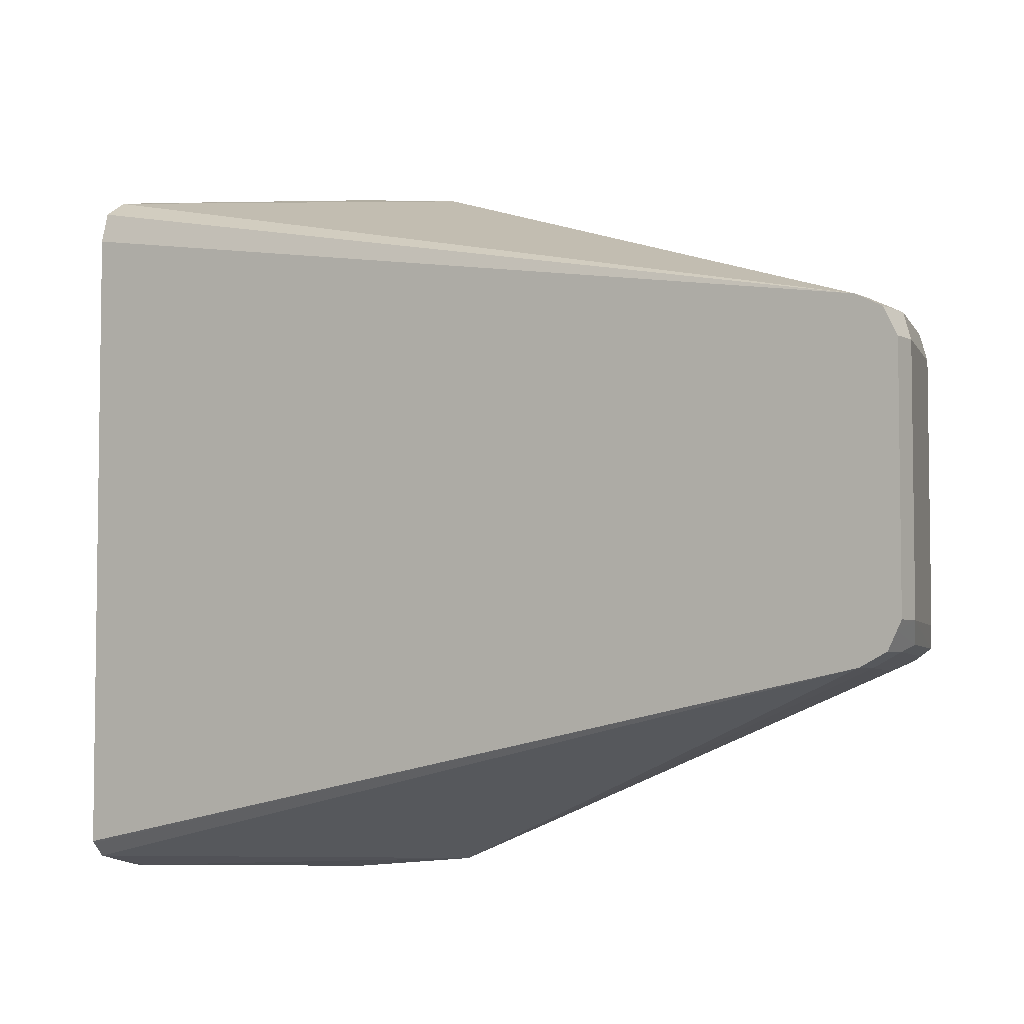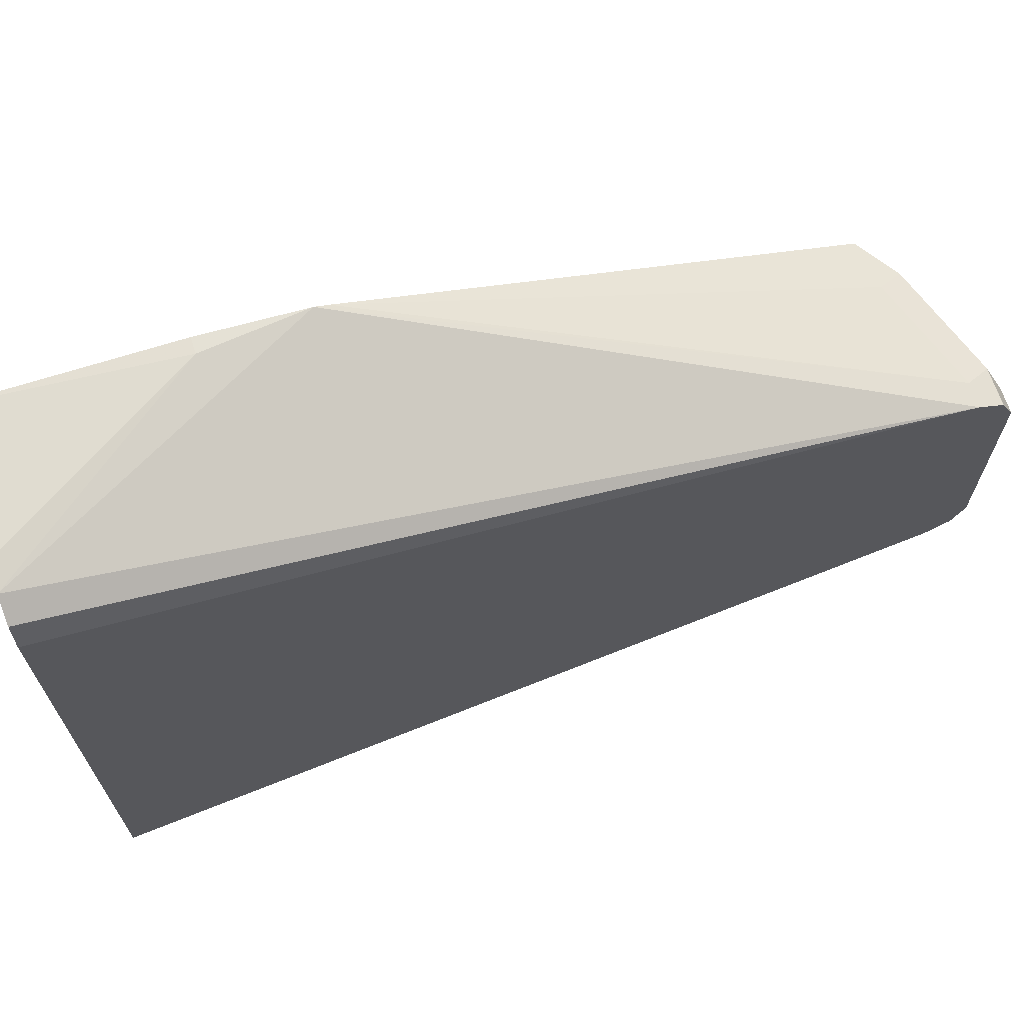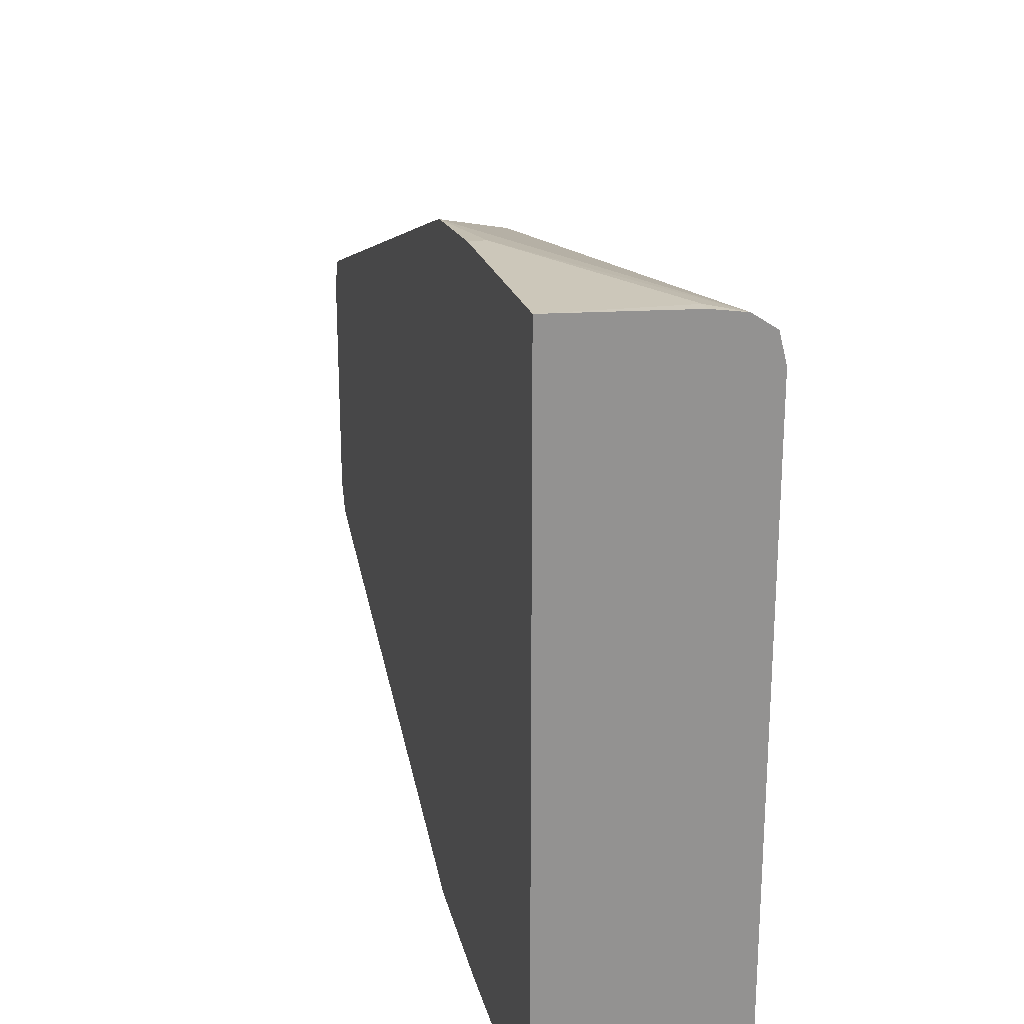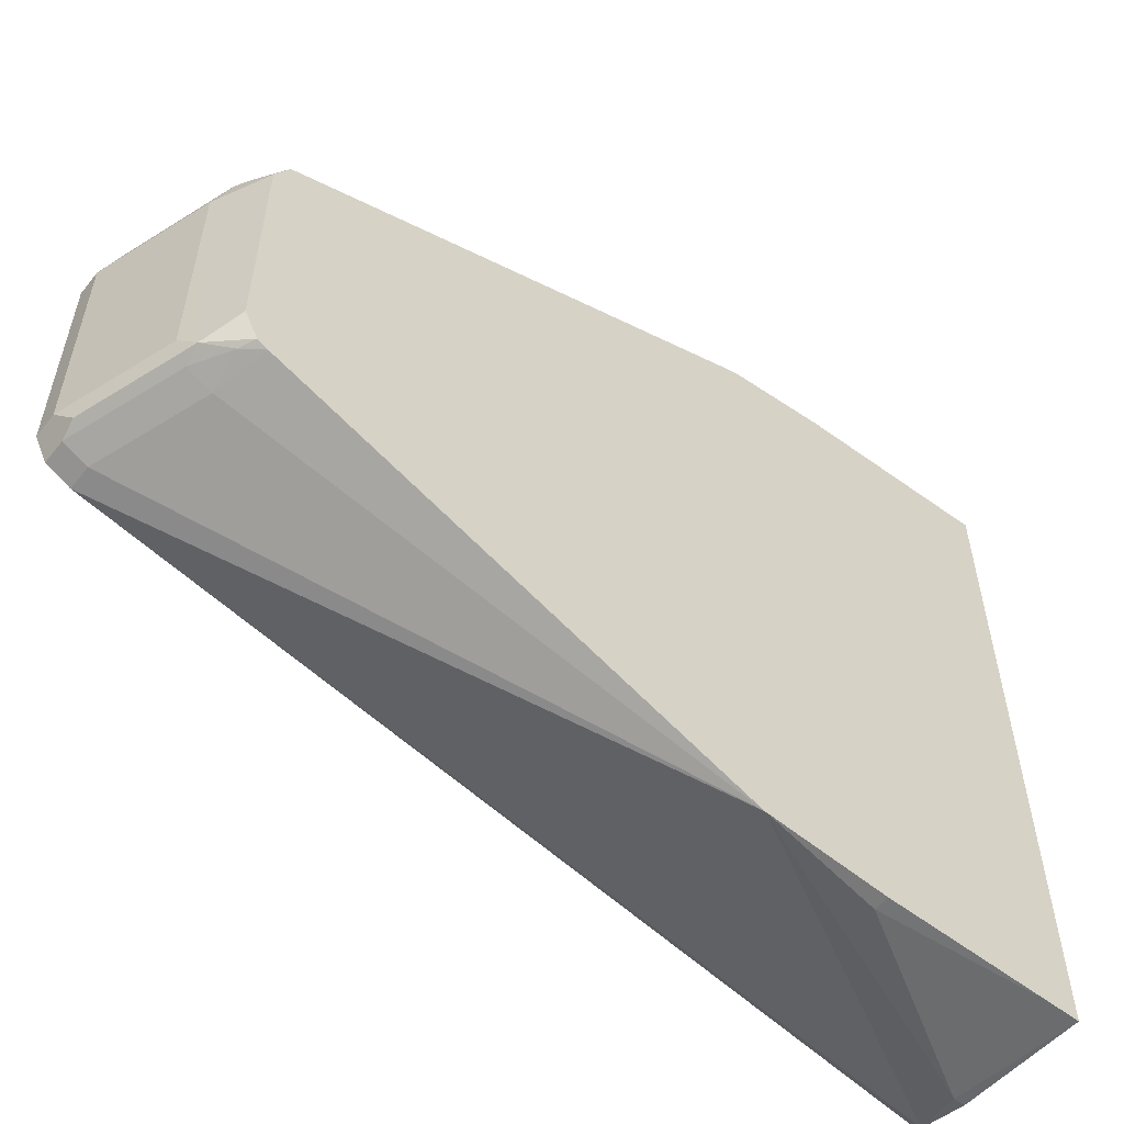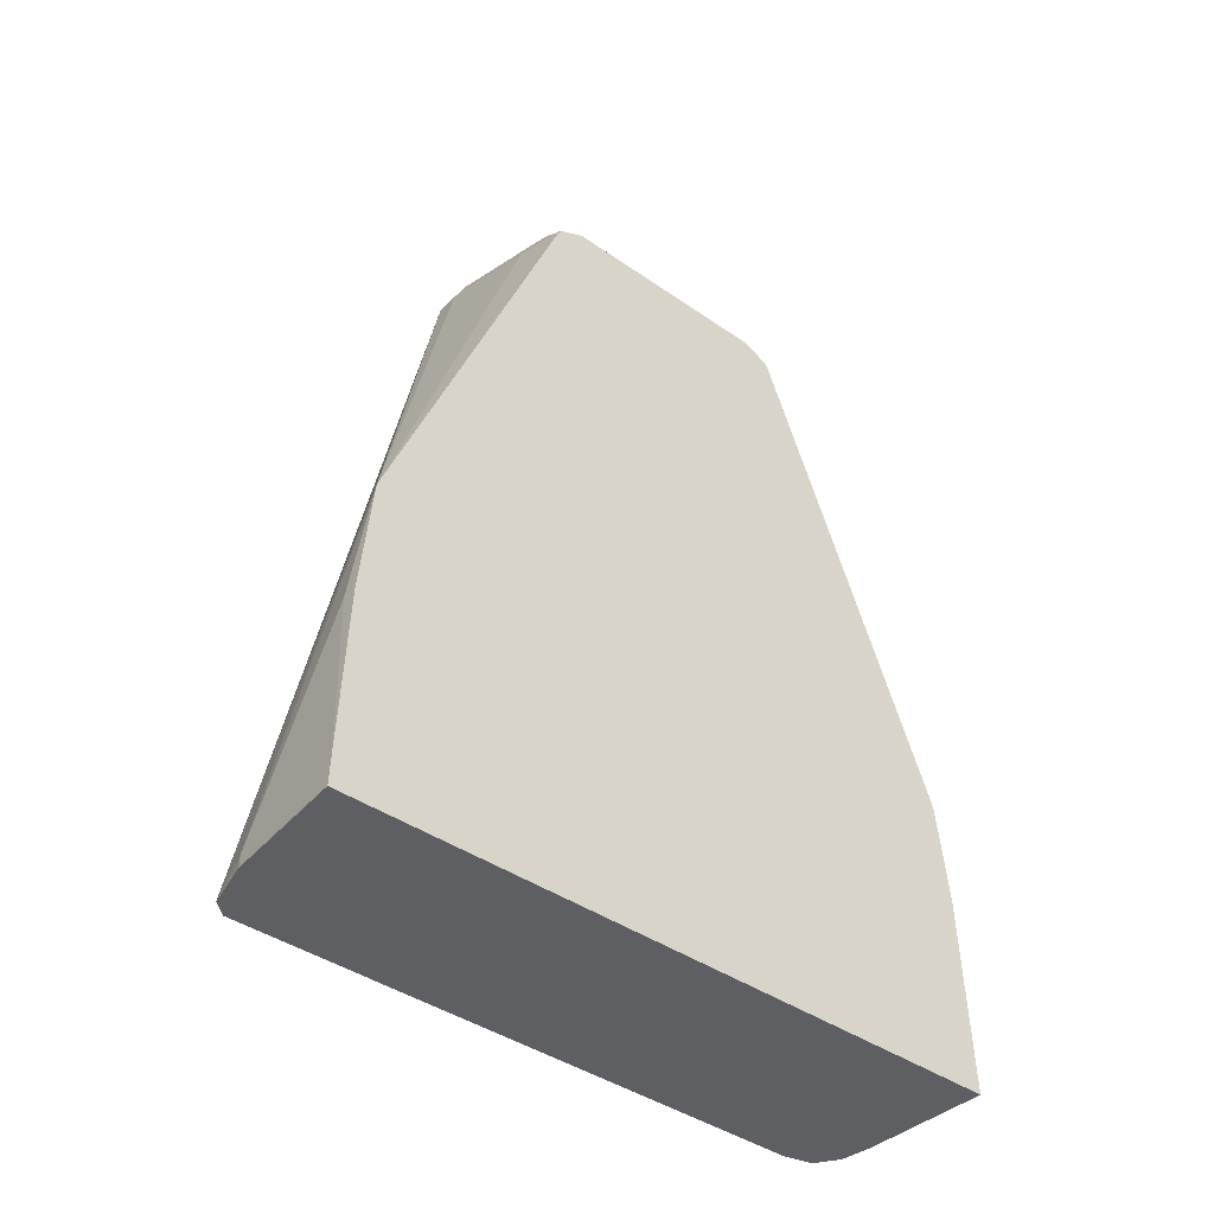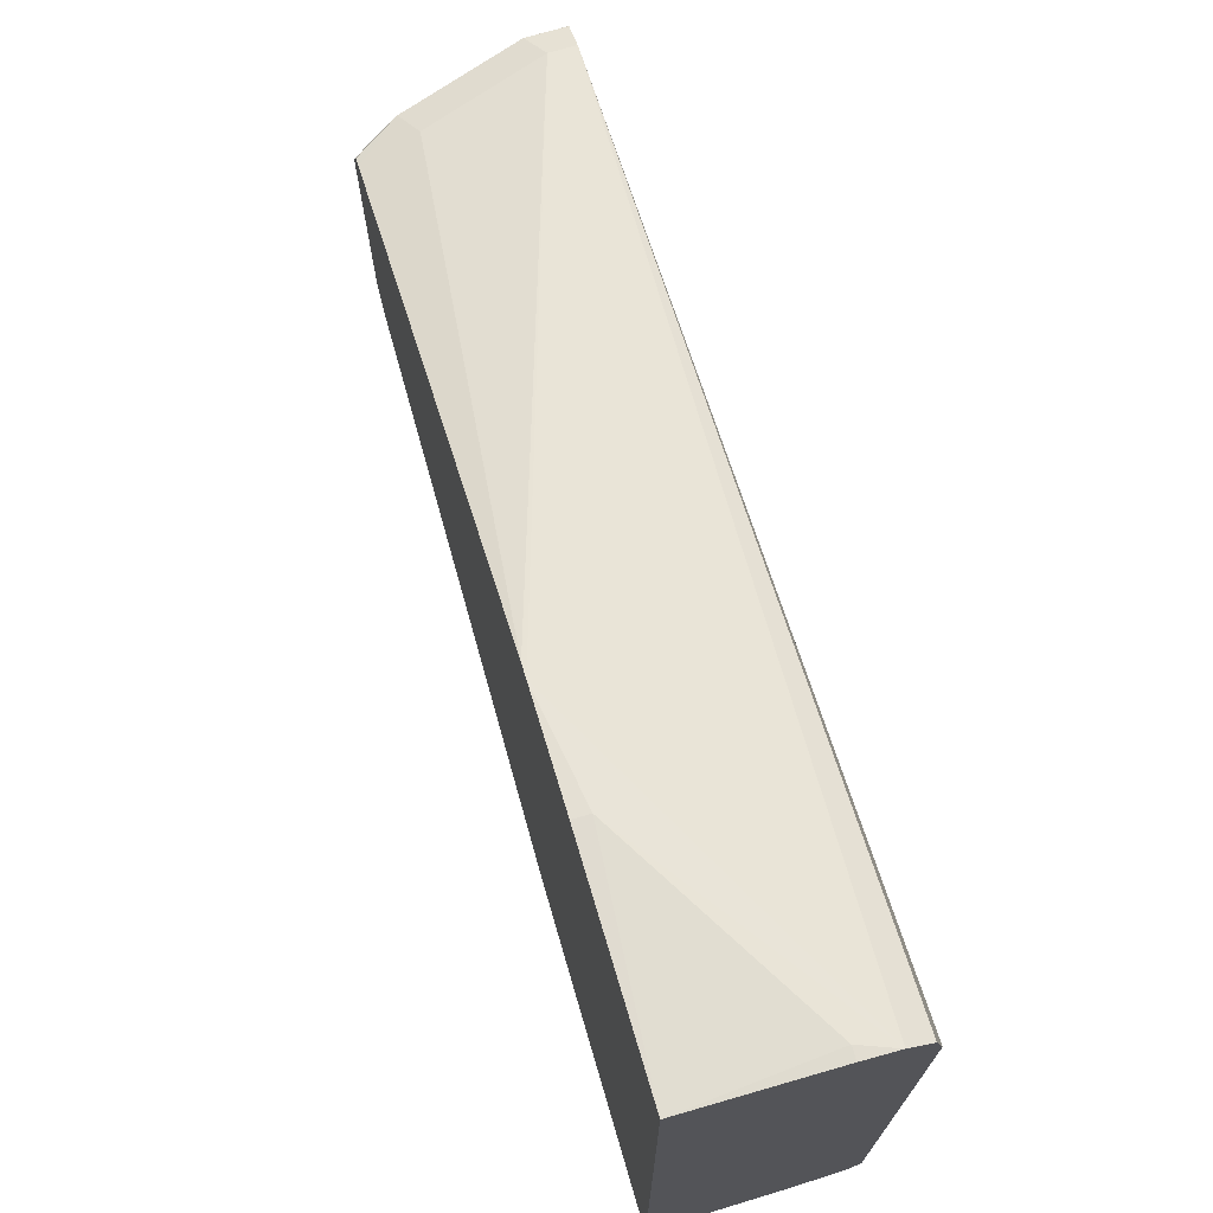
<metadata>
{"format":"obj","ext":"obj","renderer":"f3d","projection":"perspective","resolution":1024,"background":"white","views":[{"elev":-4.9,"azim":-55.4,"up":"+Y"},{"elev":68.0,"azim":-108.7,"up":"+Y"},{"elev":23.5,"azim":165.9,"up":"+Y"},{"elev":-55.1,"azim":51.8,"up":"+Y"},{"elev":-41.8,"azim":50.1,"up":"+Z"},{"elev":71.7,"azim":163.5,"up":"+Y"}]}
</metadata>
<code>
v 0.3359 0.08706 -0.09776
v 0.3359 -0.08706 -0.09776
v 0.3035 0.08536 -0.09776
v 0.3035 0.08536 -0.09484
v 0.332 0.08536 -0.04741
v 0.3359 0.08536 -0.04741
v 0.3359 -0.08681 -0.08923
v 0.332 -0.08536 -0.04741
v 0.3035 -0.08536 -0.09484
v 0.3035 -0.08536 -0.09776
v 0.2953 0.08405 -0.09776
v 0.3359 0.08256 -0.02176
v 0.3359 -0.08536 -0.04741
v 0.3359 -0.08257 -0.01677
v 0.2911 -0.08253 -0.09776
v 0.2897 0.08025 -0.09776
v 0.2878 0.03792 0.1138
v 0.294 0.03792 0.1138
v 0.3359 0.08146 -0.01845
v 0.3359 -0.03653 0.1011
v 0.3225 -0.03793 0.1043
v 0.294 -0.03793 0.1138
v 0.2878 -0.03793 0.1138
v 0.2882 -0.07924 -0.09776
v 0.2878 0.07295 -0.09776
v 0.2878 0.03792 0.1011
v 0.2878 0.0348 0.1201
v 0.2972 0.03477 0.1201
v 0.3225 0.03792 0.1043
v 0.3359 0.03634 0.1012
v 0.3359 -0.03523 0.1037
v 0.332 -0.03556 0.1055
v 0.3225 -0.03477 0.1106
v 0.294 -0.03477 0.1201
v 0.2878 -0.03477 0.1201
v 0.2878 -0.03793 0.1011
v 0.2878 -0.07878 -0.09776
v 0.2878 0.02869 0.08846
v 0.2878 0.03394 0.08959
v 0.2878 0.03528 0.0919
v 0.2878 0.03637 0.09405
v 0.2878 0.03469 0.1202
v 0.294 0.02845 0.1233
v 0.3256 0.03477 0.1106
v 0.3359 0.03537 0.1036
v 0.3359 -0.02845 0.1071
v 0.3272 -0.03319 0.1114
v 0.2988 -0.03319 0.1209
v 0.2878 -0.03061 0.1222
v 0.2878 -0.03654 0.09485
v 0.2878 -0.0351 0.0911
v 0.2878 -0.03354 0.08974
v 0.2878 -0.02845 0.08846
v 0.2878 0.02845 0.1233
v 0.294 -0.02845 0.1233
v 0.3225 0.02845 0.1138
v 0.3351 0.02845 0.1075
v 0.3296 0.03319 0.1091
v 0.3359 0.02845 0.1071
v 0.3351 -0.02845 0.1075
v 0.3225 -0.02845 0.1138
v 0.2878 -0.02845 0.1233
f 25 37 53
f 25 53 38
f 25 38 39
f 25 39 40
f 25 40 41
f 28 42 43
f 27 42 28
f 28 43 44
f 23 37 24
f 57 59 58
f 29 44 30
f 25 41 26
f 23 36 37
f 18 29 19
f 22 34 35
f 21 34 22
f 21 33 34
f 21 32 33
f 20 32 21
f 20 31 32
f 19 29 30
f 18 44 29
f 18 28 44
f 18 27 28
f 31 46 47
f 17 25 26
f 22 35 23
f 31 47 32
f 46 57 60
f 33 47 48
f 17 27 18
f 49 55 62
f 48 55 49
f 47 55 48
f 47 61 55
f 47 56 61
f 47 57 56
f 47 60 57
f 46 60 47
f 46 59 57
f 45 58 59
f 44 58 45
f 44 57 58
f 44 56 57
f 43 56 44
f 43 61 56
f 43 55 61
f 43 62 55
f 43 54 62
f 42 54 43
f 37 52 53
f 37 51 52
f 37 50 51
f 36 50 37
f 35 48 49
f 34 48 35
f 33 48 34
f 32 47 33
f 17 42 27
f 30 44 45
f 17 62 54
f 3 11 4
f 2 9 10
f 2 8 9
f 2 7 8
f 1 7 2
f 1 13 7
f 1 14 13
f 1 20 14
f 1 31 20
f 1 46 31
f 1 59 46
f 1 45 59
f 1 19 30
f 1 12 19
f 1 6 12
f 1 5 6
f 1 4 5
f 1 3 4
f 1 11 3
f 1 16 11
f 1 25 16
f 1 37 25
f 1 24 37
f 1 15 24
f 1 10 15
f 1 2 10
f 17 54 42
f 4 11 5
f 5 11 12
f 1 30 45
f 7 13 8
f 5 12 6
f 17 49 62
f 17 35 49
f 17 23 35
f 17 36 23
f 17 50 36
f 17 51 50
f 17 52 51
f 17 38 53
f 17 39 38
f 17 40 39
f 17 41 40
f 17 26 41
f 16 25 17
f 17 53 52
f 8 14 9
f 15 23 24
f 8 13 14
f 9 15 10
f 9 14 15
f 11 17 12
f 12 17 18
f 11 16 17
f 14 20 21
f 14 21 22
f 14 22 23
f 14 23 15
f 12 18 19

</code>
